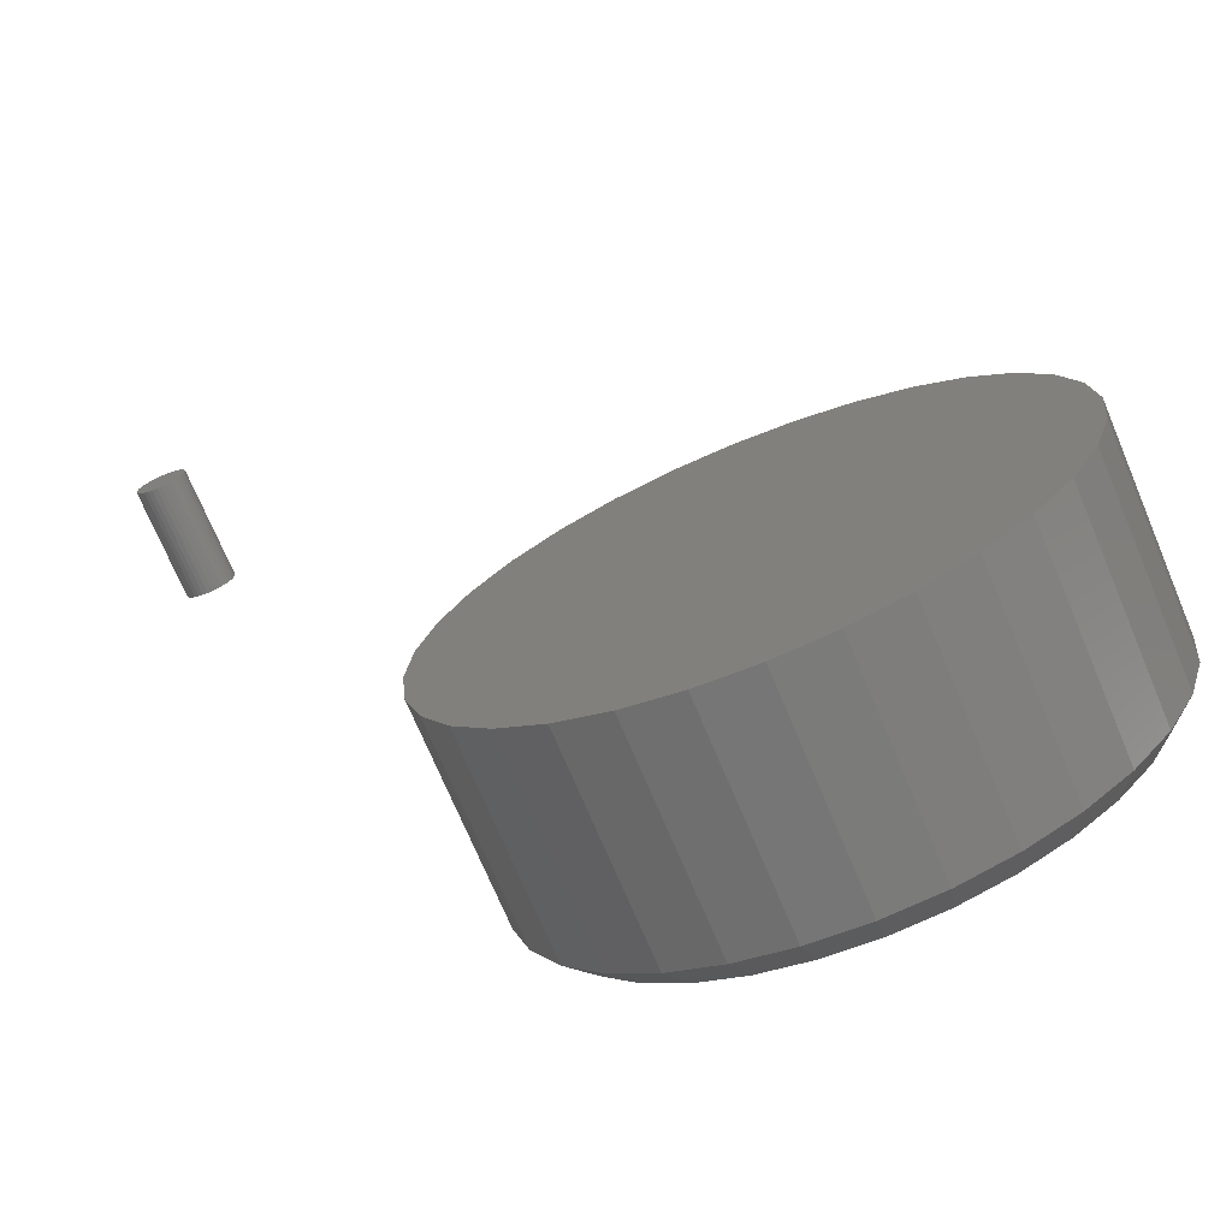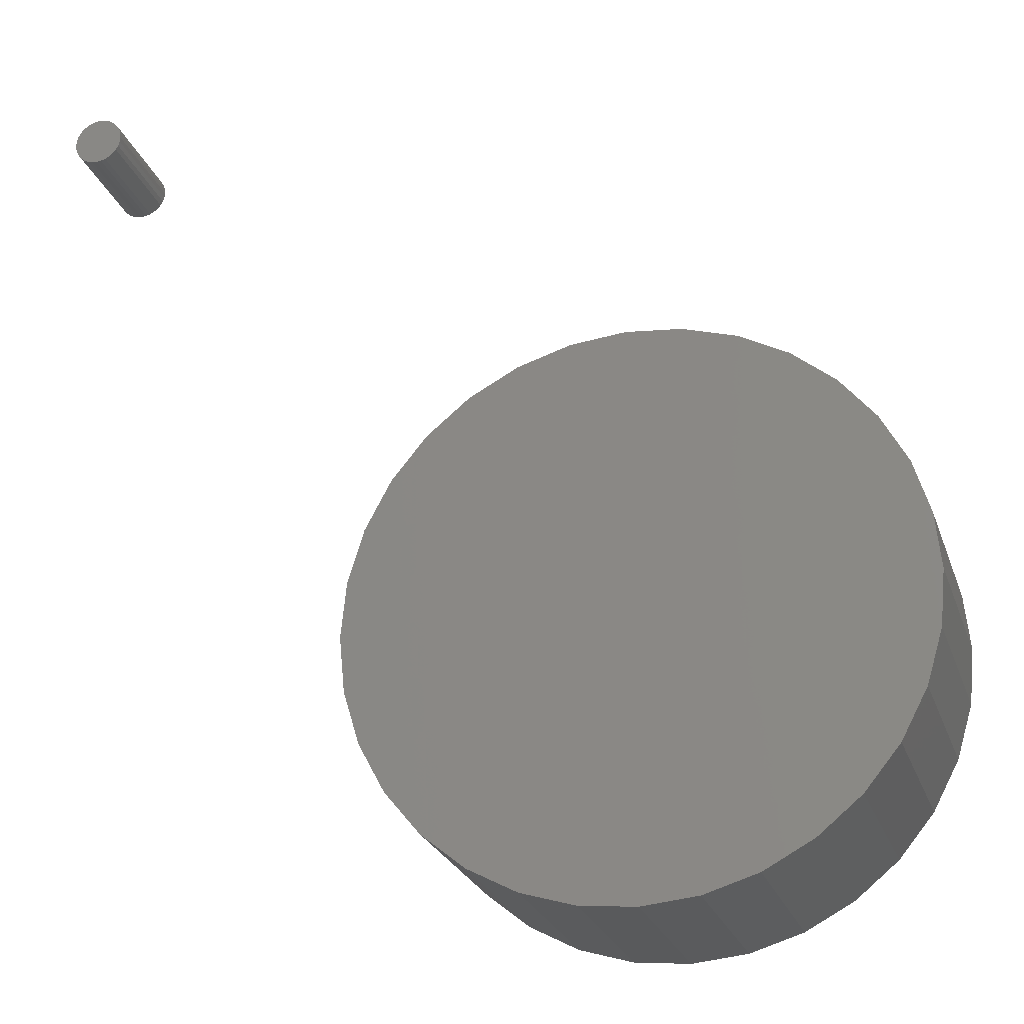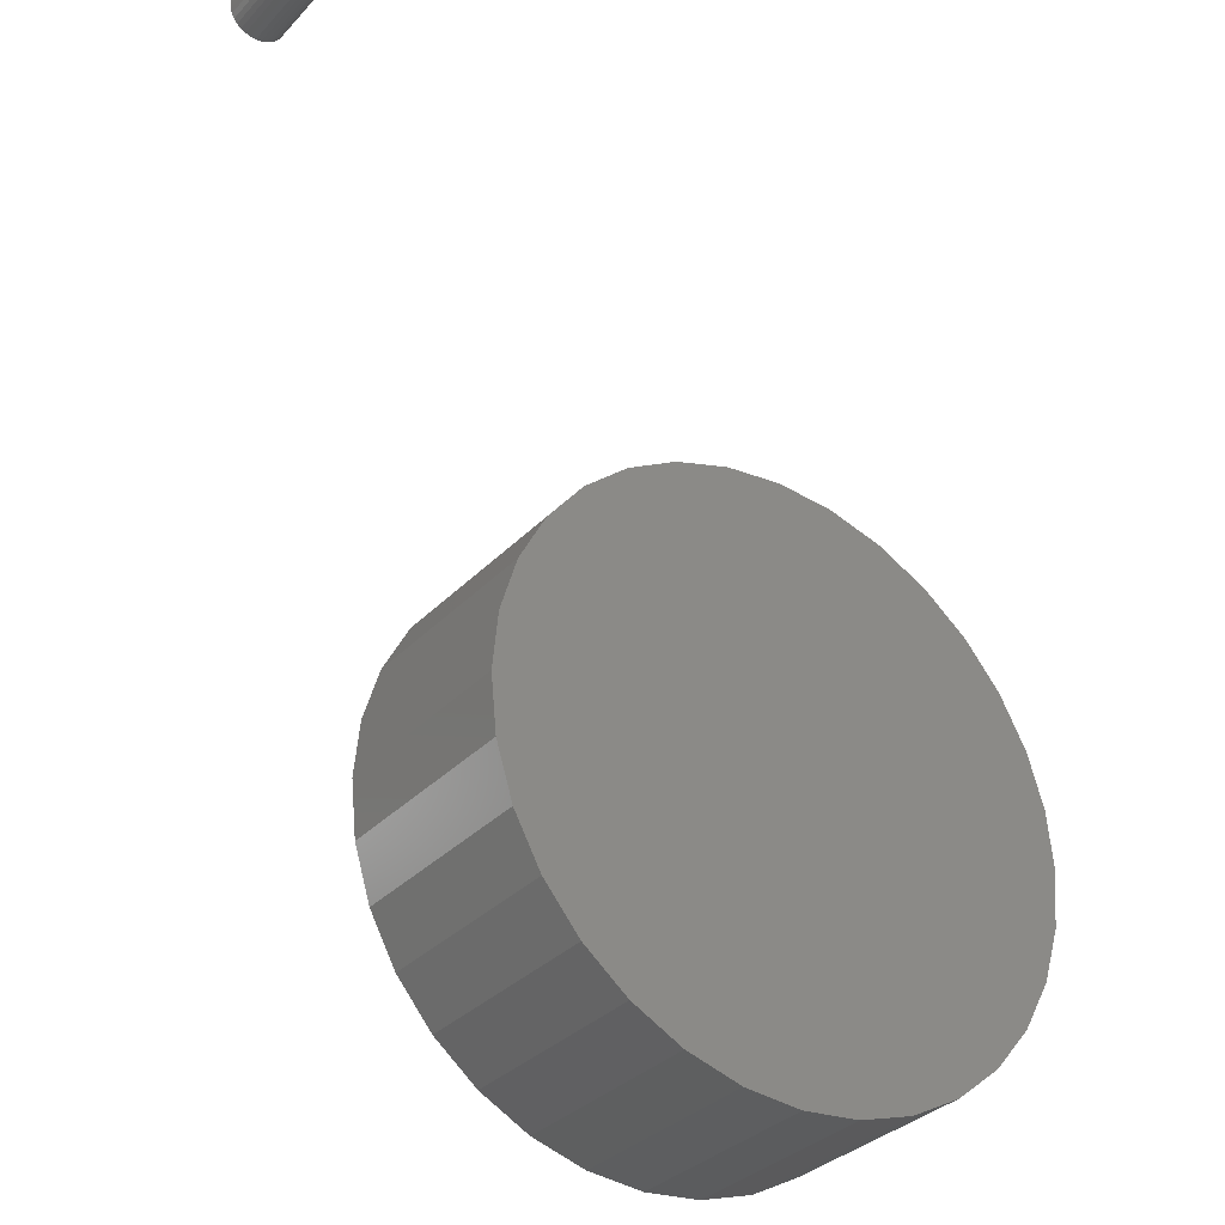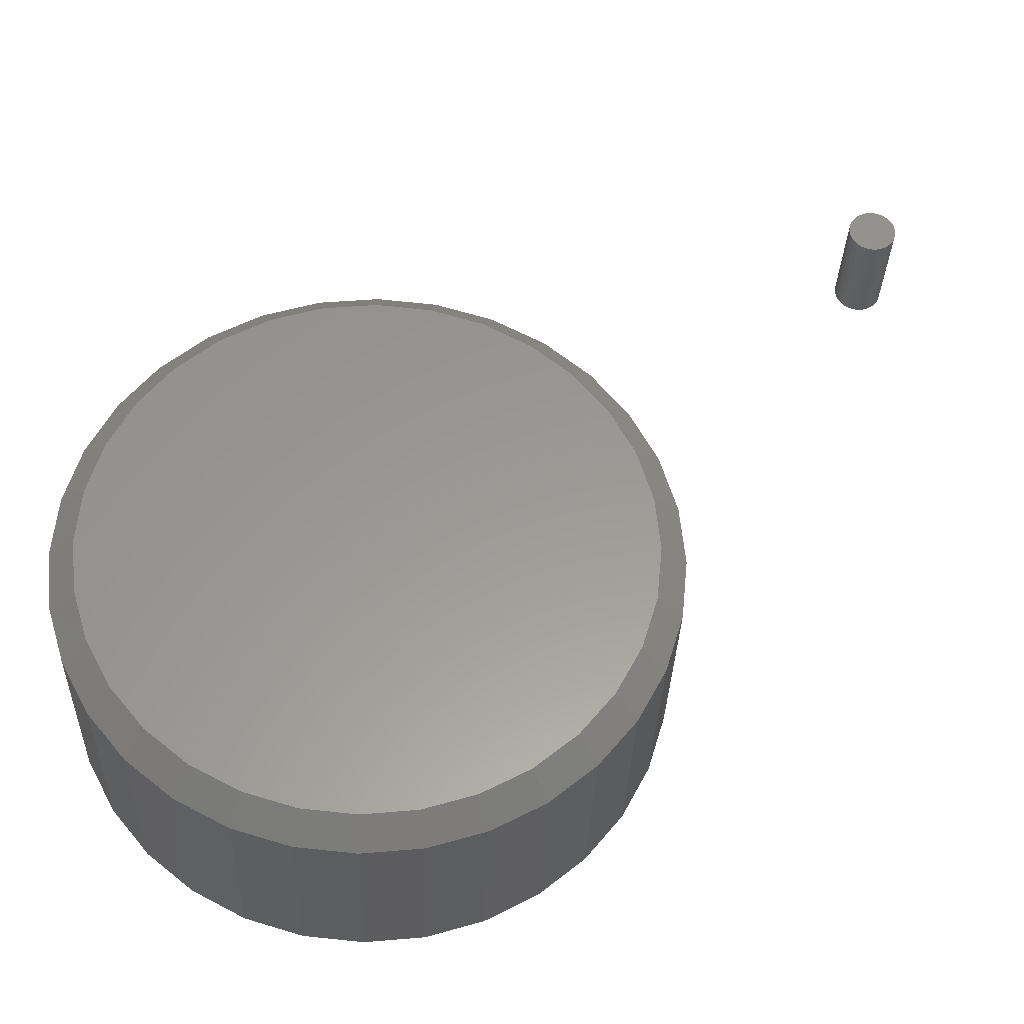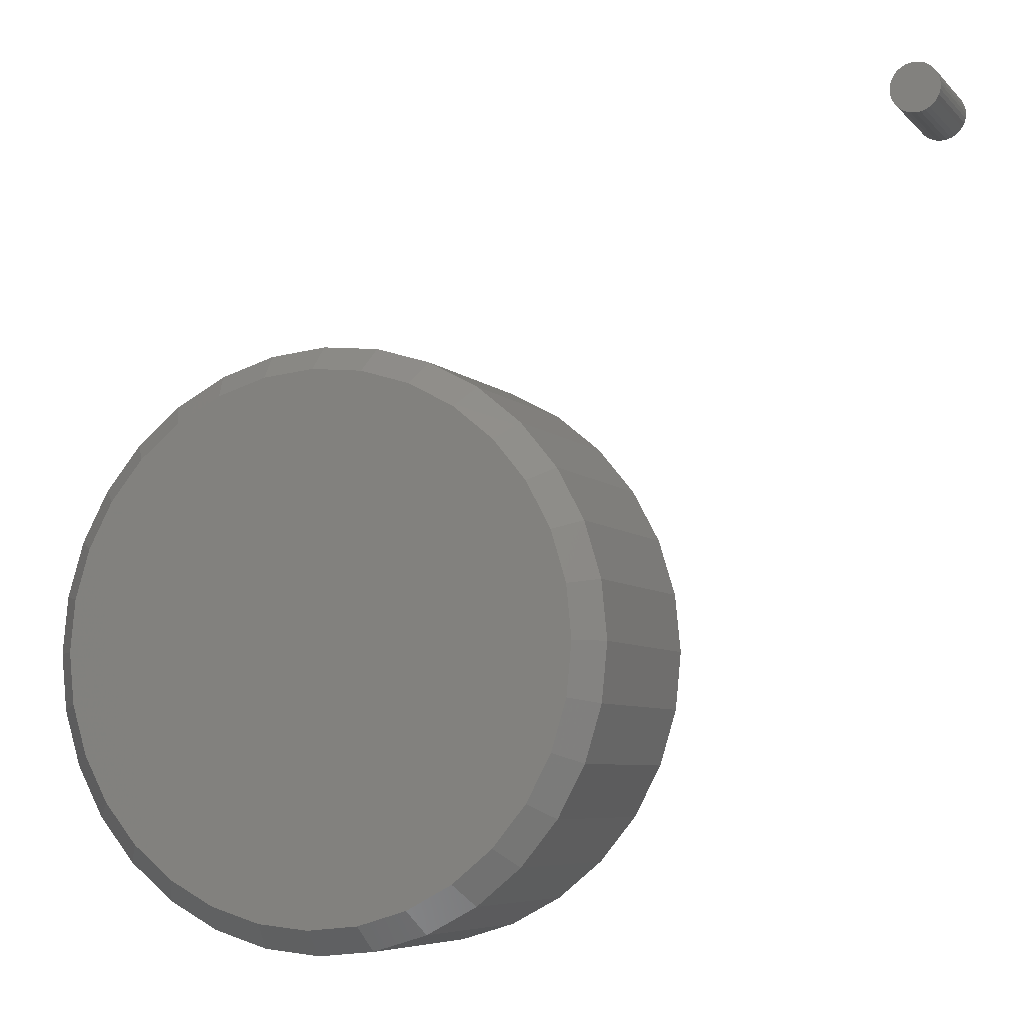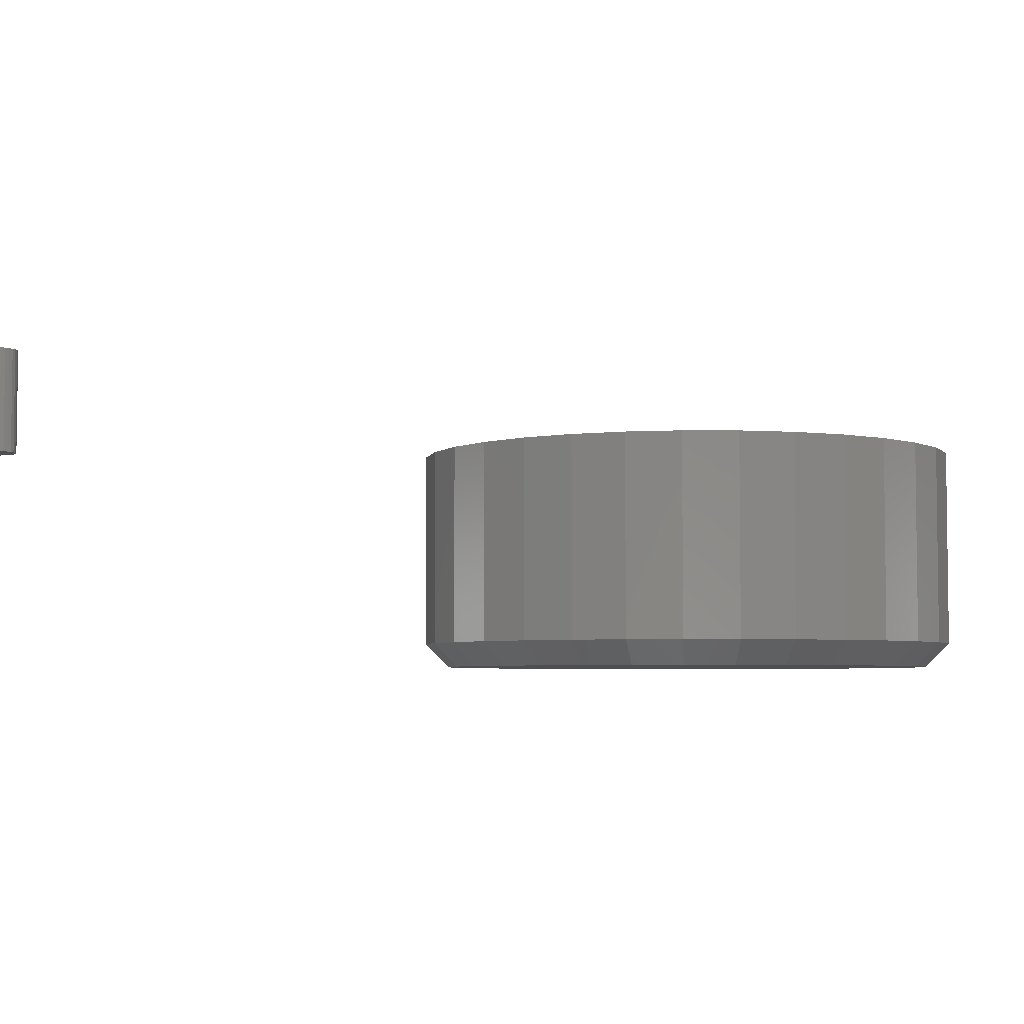
<metadata>
{"format":"stl","ext":"stl","renderer":"f3d","projection":"perspective","resolution":1024,"background":"white","views":[{"elev":-72.0,"azim":-157.2,"up":"+Z"},{"elev":-25.0,"azim":-163.2,"up":"+Z"},{"elev":-32.3,"azim":144.8,"up":"+Z"},{"elev":-31.0,"azim":-1.7,"up":"+Z"},{"elev":-6.4,"azim":22.7,"up":"+Z"},{"elev":-4.6,"azim":128.6,"up":"+Y"}]}
</metadata>
<code>
# stl→obj: 160 verts, 312 faces
v -0.05997 -0.4297 0.3242
v 0.06902 -0.4297 0.3242
v 0.004523 -0.4297 0.3306
v 0.131 -0.4297 0.3054
v -0.122 -0.4297 0.3054
v 0.1882 -0.4297 0.2749
v -0.1791 -0.4297 0.2749
v 0.2383 -0.4297 0.2338
v -0.2292 -0.4297 0.2338
v 0.2794 -0.4297 0.1837
v -0.2704 -0.4297 0.1837
v 0.31 -0.4297 0.1265
v -0.3009 -0.4297 0.1265
v 0.3288 -0.4297 0.0645
v -0.3197 -0.4297 0.0645
v 0.3351 -0.4297 -4.198e-16
v -0.3261 -0.4297 -1.111e-16
v 0.3288 -0.4297 -0.0645
v -0.3197 -0.4297 -0.0645
v 0.31 -0.4297 -0.1265
v -0.3009 -0.4297 -0.1265
v 0.2794 -0.4297 -0.1837
v -0.2704 -0.4297 -0.1837
v 0.2383 -0.4297 -0.2338
v -0.2292 -0.4297 -0.2338
v 0.1882 -0.4297 -0.2749
v -0.1791 -0.4297 -0.2749
v 0.131 -0.4297 -0.3054
v -0.122 -0.4297 -0.3054
v 0.06902 -0.4297 -0.3242
v -0.05997 -0.4297 -0.3242
v 0.004523 -0.4297 -0.3306
v 0.3664 -0.1406 -4.107e-17
v 0.3664 -0.3984 -4.587e-16
v 0.3594 -0.1406 -0.07059
v 0.3594 -0.3984 -0.07059
v 0.3388 -0.1406 -0.1385
v 0.3388 -0.3984 -0.1385
v 0.3054 -0.1406 -0.201
v 0.3054 -0.3984 -0.201
v 0.2604 -0.1406 -0.2559
v 0.2604 -0.3984 -0.2559
v 0.2056 -0.1406 -0.3009
v 0.2056 -0.3984 -0.3009
v 0.143 -0.1406 -0.3343
v 0.143 -0.3984 -0.3343
v 0.07511 -0.1406 -0.3549
v 0.07511 -0.3984 -0.3549
v 0.004523 -0.1406 -0.3618
v 0.004523 -0.3984 -0.3618
v -0.06607 -0.1406 -0.3549
v -0.06607 -0.3984 -0.3549
v -0.1339 -0.1406 -0.3343
v -0.1339 -0.3984 -0.3343
v -0.1965 -0.1406 -0.3009
v -0.1965 -0.3984 -0.3009
v -0.2513 -0.1406 -0.2559
v -0.2513 -0.3984 -0.2559
v -0.2963 -0.1406 -0.201
v -0.2963 -0.3984 -0.201
v -0.3298 -0.1406 -0.1385
v -0.3298 -0.3984 -0.1385
v -0.3504 -0.1406 -0.07059
v -0.3504 -0.3984 -0.07059
v -0.3573 -0.1406 3.988e-17
v -0.3573 -0.3984 3.988e-17
v -0.3504 -0.1406 0.07059
v -0.3504 -0.3984 0.07059
v -0.3298 -0.1406 0.1385
v -0.3298 -0.3984 0.1385
v -0.2963 -0.1406 0.201
v -0.2963 -0.3984 0.201
v -0.2513 -0.1406 0.2559
v -0.2513 -0.3984 0.2559
v -0.1965 -0.1406 0.3009
v -0.1965 -0.3984 0.3009
v -0.1339 -0.1406 0.3343
v -0.1339 -0.3984 0.3343
v -0.06607 -0.1406 0.3549
v -0.06607 -0.3984 0.3549
v 0.004523 -0.1406 0.3618
v 0.004523 -0.3984 0.3618
v 0.07511 -0.1406 0.3549
v 0.07511 -0.3984 0.3549
v 0.143 -0.1406 0.3343
v 0.143 -0.3984 0.3343
v 0.2056 -0.1406 0.3009
v 0.2056 -0.3984 0.3009
v 0.2604 -0.1406 0.2559
v 0.2604 -0.3984 0.2559
v 0.3054 -0.1406 0.201
v 0.3054 -0.3984 0.201
v 0.3388 -0.1406 0.1385
v 0.3388 -0.3984 0.1385
v 0.3594 -0.1406 0.07059
v 0.3594 -0.3984 0.07059
v 0.6711 -0.1406 0.7098
v 0.6649 -0.1406 0.7092
v 0.659 -0.1406 0.7074
v 0.6772 -0.1406 0.7092
v 0.6831 -0.1406 0.7074
v 0.6535 -0.1406 0.7045
v 0.6886 -0.1406 0.7045
v 0.6487 -0.1406 0.7005
v 0.6934 -0.1406 0.7005
v 0.6448 -0.1406 0.6958
v 0.6973 -0.1406 0.6958
v 0.6419 -0.1406 0.6903
v 0.7002 -0.1406 0.6903
v 0.6401 -0.1406 0.6844
v 0.702 -0.1406 0.6844
v 0.702 -0.1406 0.672
v 0.6419 -0.1406 0.6661
v 0.7002 -0.1406 0.6661
v 0.6448 -0.1406 0.6607
v 0.6973 -0.1406 0.6607
v 0.6487 -0.1406 0.6559
v 0.6934 -0.1406 0.6559
v 0.6535 -0.1406 0.652
v 0.6886 -0.1406 0.652
v 0.659 -0.1406 0.649
v 0.6831 -0.1406 0.649
v 0.6649 -0.1406 0.6472
v 0.6711 -0.1406 0.6466
v 0.6772 -0.1406 0.6472
v 0.7026 -0.1406 0.6782
v 0.6395 -0.1406 0.6782
v 0.6401 -0.1406 0.672
v 0.659 3.072e-16 0.7074
v 0.6649 3.081e-16 0.7092
v 0.6711 3.088e-16 0.7098
v 0.6772 3.094e-16 0.7092
v 0.6831 3.099e-16 0.7074
v 0.6535 3.063e-16 0.7045
v 0.6886 3.102e-16 0.7045
v 0.6487 3.053e-16 0.7005
v 0.6934 3.103e-16 0.7005
v 0.6448 3.043e-16 0.6958
v 0.6973 3.102e-16 0.6958
v 0.6419 3.034e-16 0.6903
v 0.7002 3.099e-16 0.6903
v 0.6401 3.026e-16 0.6844
v 0.702 3.094e-16 0.6844
v 0.7002 3.072e-16 0.6661
v 0.6419 3.007e-16 0.6661
v 0.702 3.081e-16 0.672
v 0.6448 3.004e-16 0.6607
v 0.6973 3.063e-16 0.6607
v 0.6487 3.004e-16 0.6559
v 0.6934 3.053e-16 0.6559
v 0.6535 3.004e-16 0.652
v 0.6886 3.043e-16 0.652
v 0.659 3.007e-16 0.649
v 0.6831 3.034e-16 0.649
v 0.6649 3.012e-16 0.6472
v 0.6711 3.018e-16 0.6466
v 0.6772 3.026e-16 0.6472
v 0.6401 3.012e-16 0.672
v 0.6395 3.018e-16 0.6782
v 0.7026 3.088e-16 0.6782
f 1 2 3
f 2 1 4
f 4 1 5
f 4 5 6
f 6 5 7
f 6 7 8
f 8 7 9
f 8 9 10
f 10 9 11
f 10 11 12
f 12 11 13
f 12 13 14
f 14 13 15
f 14 15 16
f 16 15 17
f 16 17 18
f 18 17 19
f 18 19 20
f 20 19 21
f 20 21 22
f 22 21 23
f 22 23 24
f 24 23 25
f 24 25 26
f 26 25 27
f 26 27 28
f 28 27 29
f 28 29 30
f 30 29 31
f 30 31 32
f 33 34 35
f 35 34 36
f 35 36 37
f 37 36 38
f 37 38 39
f 39 38 40
f 39 40 41
f 41 40 42
f 41 42 43
f 43 42 44
f 43 44 45
f 45 44 46
f 45 46 47
f 47 46 48
f 47 48 49
f 49 48 50
f 49 50 51
f 51 50 52
f 51 52 53
f 53 52 54
f 53 54 55
f 55 54 56
f 55 56 57
f 57 56 58
f 57 58 59
f 59 58 60
f 59 60 61
f 61 60 62
f 61 62 63
f 63 62 64
f 63 64 65
f 65 64 66
f 65 66 67
f 67 66 68
f 67 68 69
f 69 68 70
f 69 70 71
f 71 70 72
f 71 72 73
f 73 72 74
f 73 74 75
f 75 74 76
f 75 76 77
f 77 76 78
f 77 78 79
f 79 78 80
f 79 80 81
f 81 80 82
f 81 82 83
f 83 82 84
f 83 84 85
f 85 84 86
f 85 86 87
f 87 86 88
f 87 88 89
f 89 88 90
f 89 90 91
f 91 90 92
f 91 92 93
f 93 92 94
f 93 94 95
f 95 94 96
f 95 96 33
f 33 96 34
f 32 31 50
f 50 48 32
f 40 24 42
f 42 24 26
f 42 26 44
f 24 40 22
f 22 40 38
f 22 38 20
f 20 38 36
f 20 36 18
f 18 36 34
f 18 34 16
f 23 58 25
f 25 58 56
f 25 56 27
f 58 23 60
f 60 23 21
f 60 21 62
f 62 21 19
f 62 19 64
f 64 19 17
f 64 17 66
f 50 31 52
f 52 31 29
f 52 29 54
f 54 29 27
f 54 27 56
f 32 48 30
f 30 48 46
f 30 46 28
f 28 46 44
f 28 44 26
f 3 2 82
f 82 80 3
f 72 9 74
f 74 9 7
f 74 7 76
f 9 72 11
f 11 72 70
f 11 70 13
f 13 70 68
f 13 68 15
f 15 68 66
f 15 66 17
f 10 90 8
f 8 90 88
f 8 88 6
f 90 10 92
f 92 10 12
f 92 12 94
f 94 12 14
f 94 14 96
f 96 14 16
f 96 16 34
f 82 2 84
f 84 2 4
f 84 4 86
f 86 4 6
f 86 6 88
f 3 80 1
f 1 80 78
f 1 78 5
f 5 78 76
f 5 76 7
f 81 83 79
f 49 51 47
f 47 51 53
f 47 53 45
f 45 53 55
f 45 55 43
f 43 55 57
f 43 57 41
f 41 57 59
f 41 59 39
f 39 59 61
f 39 61 37
f 37 61 63
f 37 63 35
f 35 63 65
f 35 65 33
f 33 65 67
f 33 67 95
f 95 67 69
f 95 69 93
f 93 69 71
f 93 71 91
f 91 71 73
f 91 73 89
f 89 73 75
f 89 75 87
f 87 75 77
f 87 77 85
f 85 77 79
f 85 79 83
f 97 98 99
f 100 97 99
f 100 99 101
f 101 99 102
f 101 102 103
f 103 102 104
f 103 104 105
f 105 104 106
f 105 106 107
f 107 106 108
f 107 108 109
f 109 108 110
f 109 110 111
f 112 113 114
f 114 113 115
f 114 115 116
f 116 115 117
f 116 117 118
f 118 117 119
f 118 119 120
f 120 119 121
f 120 121 122
f 122 121 123
f 122 123 124
f 122 124 125
f 111 110 126
f 126 110 127
f 126 127 112
f 112 127 128
f 112 128 113
f 129 130 131
f 129 131 132
f 133 129 132
f 134 129 133
f 135 134 133
f 136 134 135
f 137 136 135
f 138 136 137
f 139 138 137
f 140 138 139
f 141 140 139
f 142 140 141
f 143 142 141
f 144 145 146
f 147 145 144
f 148 147 144
f 149 147 148
f 150 149 148
f 151 149 150
f 152 151 150
f 153 151 152
f 154 153 152
f 155 153 154
f 156 155 154
f 157 156 154
f 145 158 146
f 146 158 159
f 146 159 160
f 160 159 142
f 160 142 143
f 160 126 146
f 146 126 112
f 146 112 144
f 144 112 114
f 144 114 148
f 148 114 116
f 148 116 150
f 150 116 118
f 150 118 152
f 152 118 120
f 152 120 154
f 154 120 122
f 154 122 157
f 157 122 125
f 157 125 156
f 156 125 124
f 156 124 155
f 155 124 123
f 155 123 153
f 153 123 121
f 153 121 151
f 151 121 119
f 151 119 149
f 149 119 117
f 149 117 147
f 147 117 115
f 147 115 145
f 145 115 113
f 145 113 158
f 158 113 128
f 158 128 159
f 159 128 127
f 159 127 142
f 142 127 110
f 142 110 140
f 140 110 108
f 140 108 138
f 138 108 106
f 138 106 136
f 136 106 104
f 136 104 134
f 134 104 102
f 134 102 129
f 129 102 99
f 129 99 130
f 130 99 98
f 130 98 131
f 131 98 97
f 131 97 132
f 132 97 100
f 132 100 133
f 133 100 101
f 133 101 135
f 135 101 103
f 135 103 137
f 137 103 105
f 137 105 139
f 139 105 107
f 139 107 141
f 141 107 109
f 141 109 143
f 143 109 111
f 143 111 160
f 160 111 126

</code>
